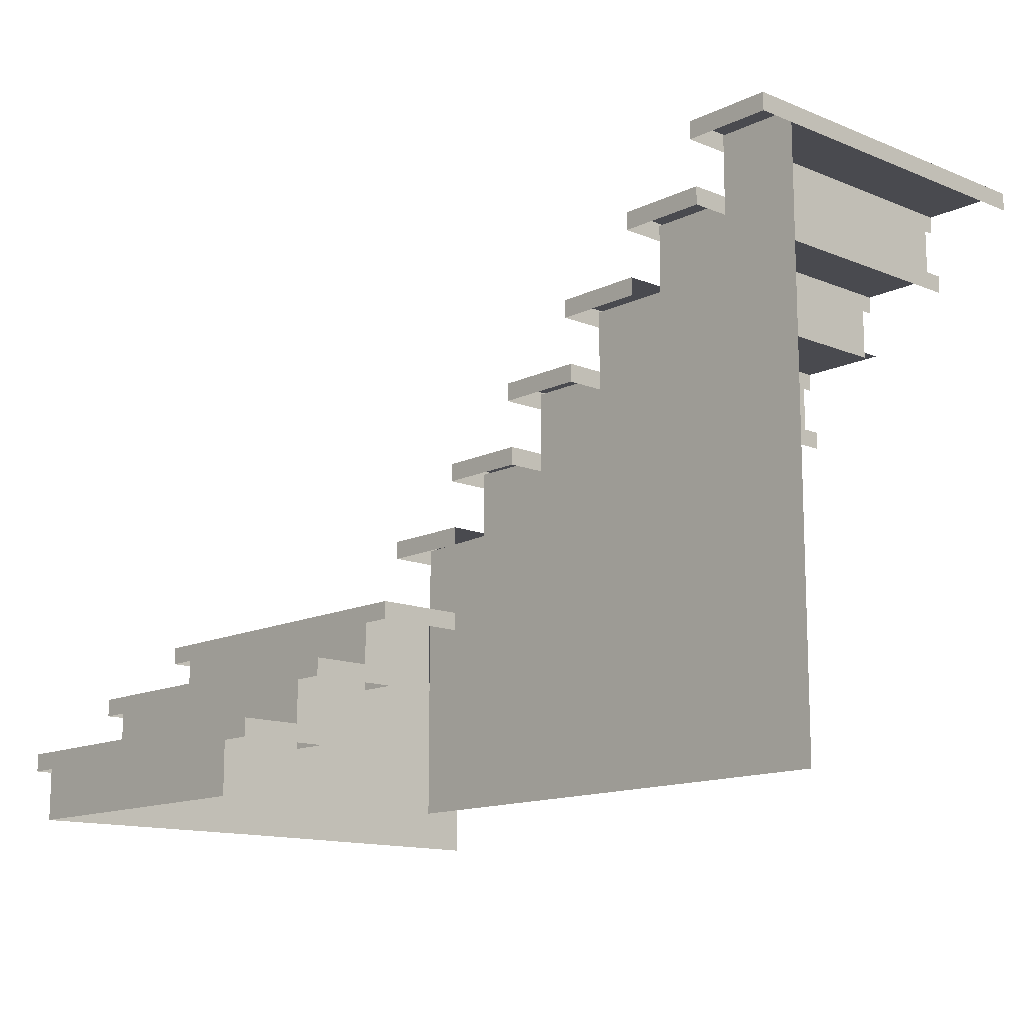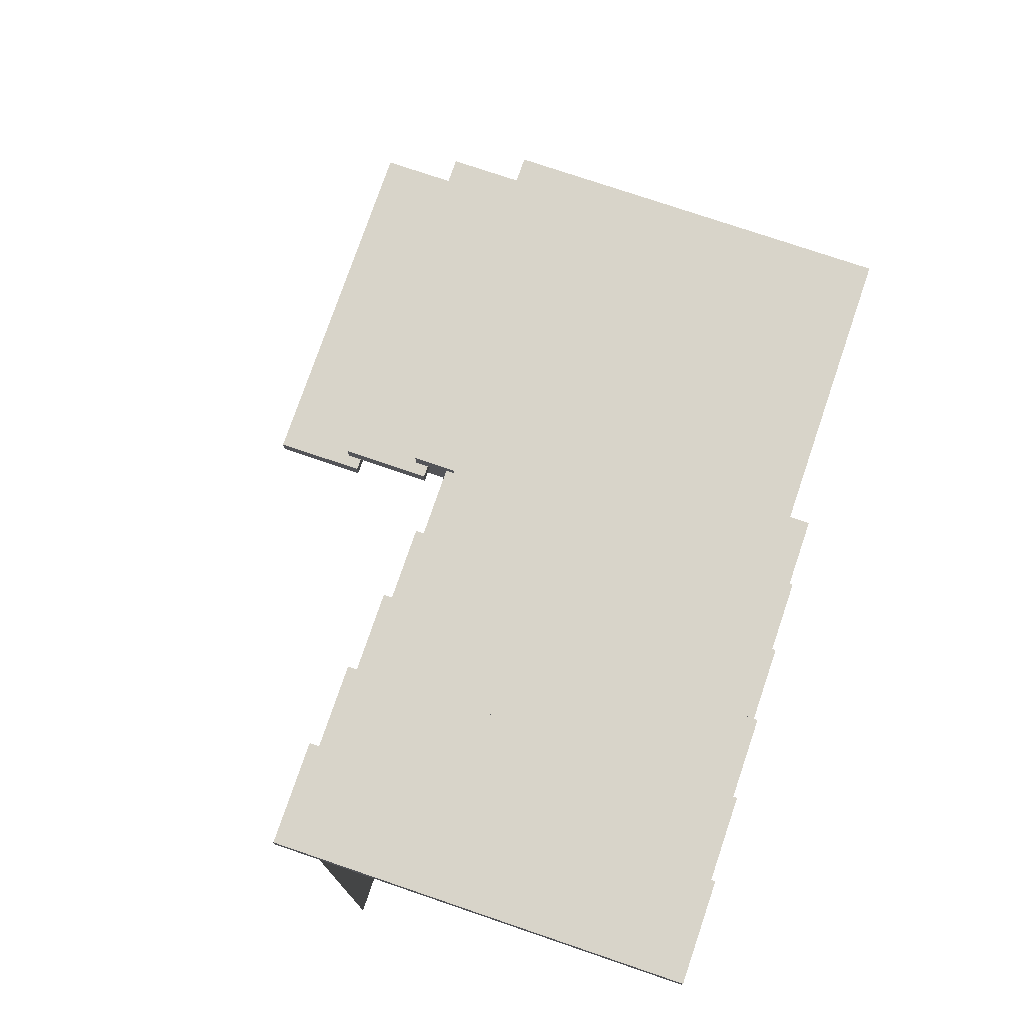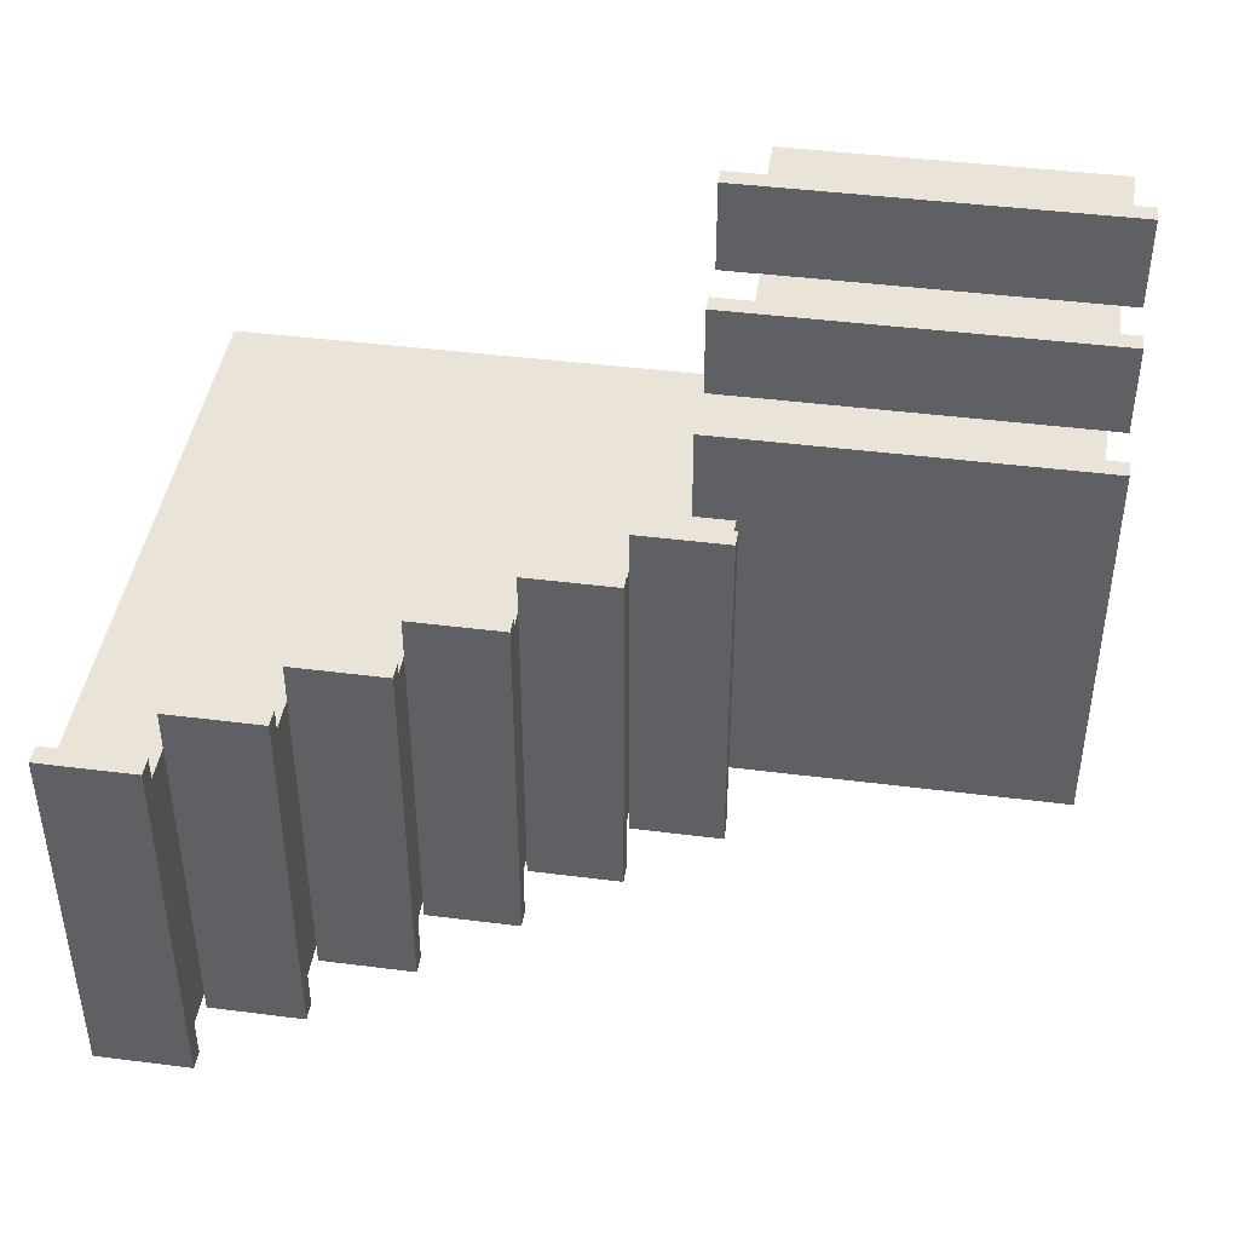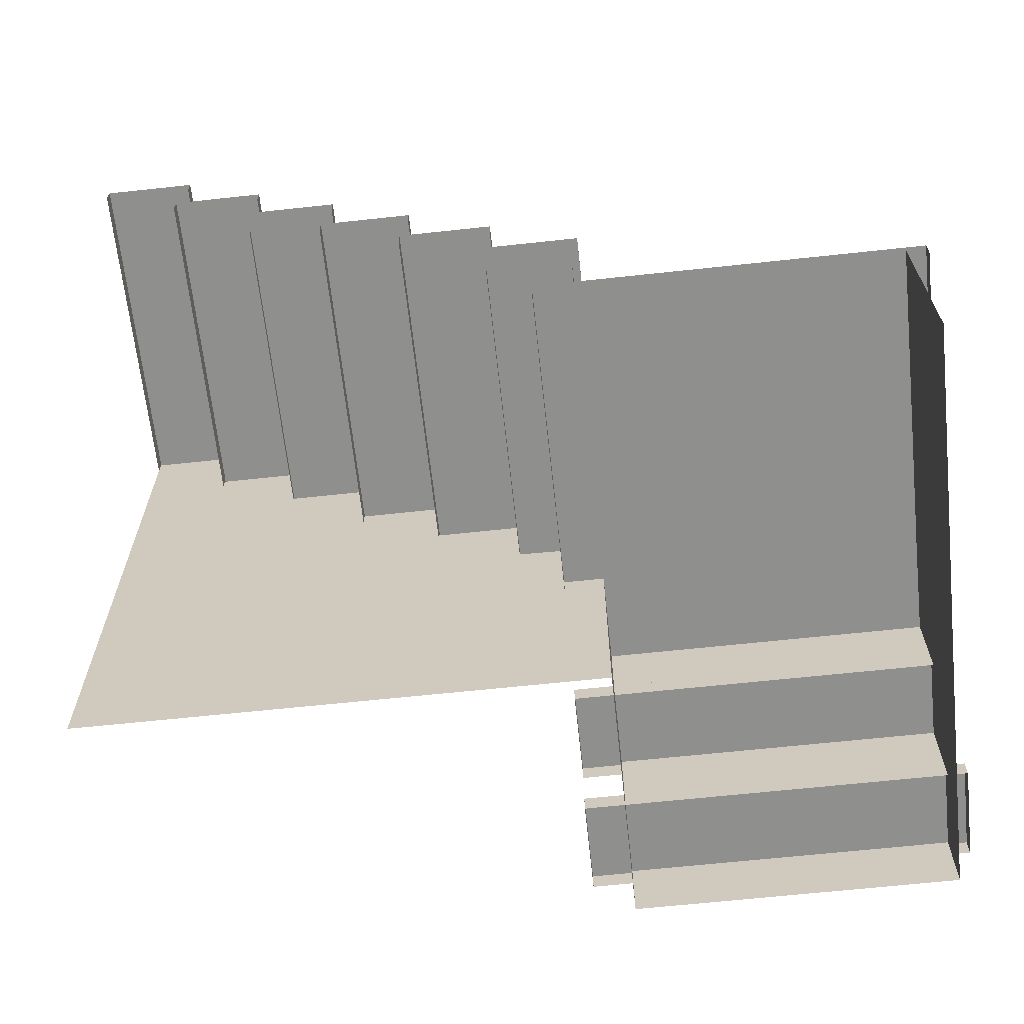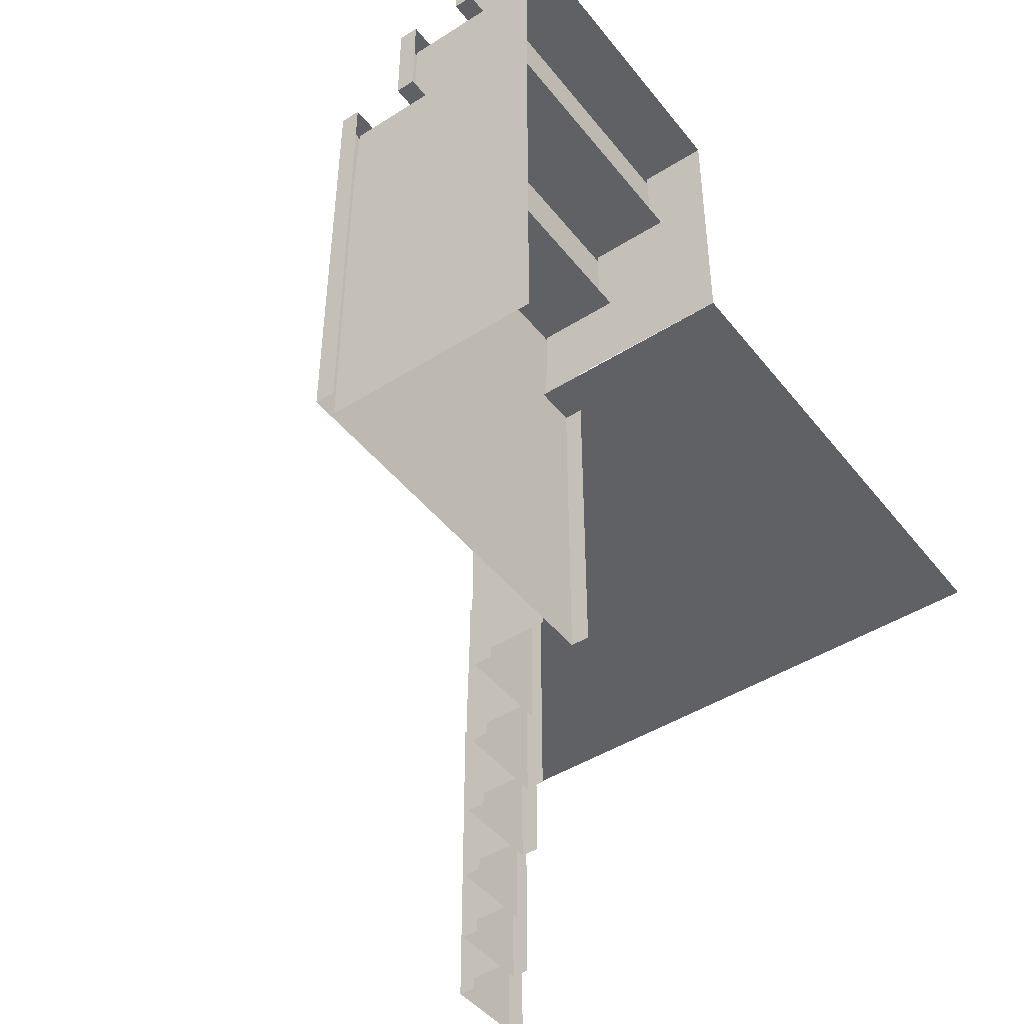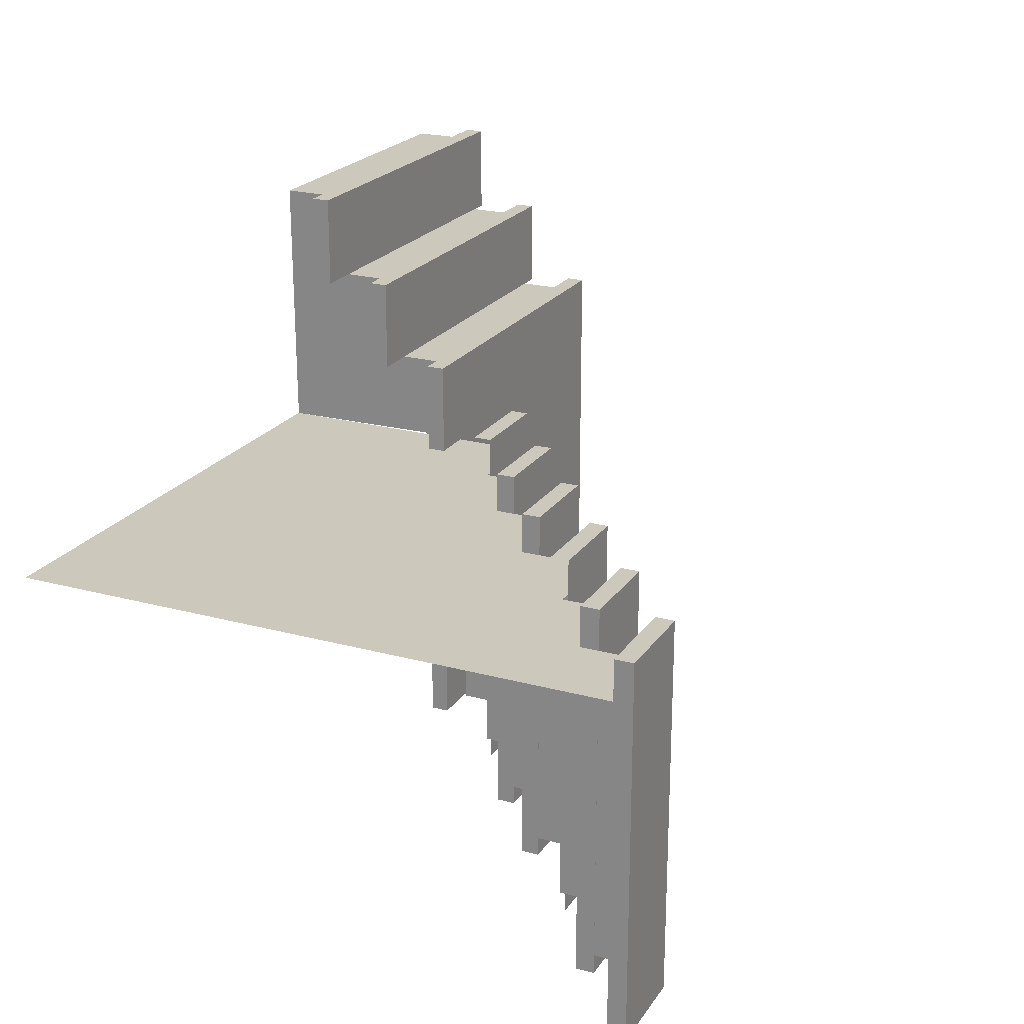
<metadata>
{"format":"obj","ext":"obj","renderer":"f3d","projection":"perspective","resolution":1024,"background":"white","views":[{"elev":-13.5,"azim":47.4,"up":"+Y"},{"elev":75.6,"azim":108.8,"up":"+Y"},{"elev":43.2,"azim":-171.4,"up":"+Z"},{"elev":-65.2,"azim":-173.8,"up":"+Y"},{"elev":-45.6,"azim":-54.0,"up":"+Z"},{"elev":22.2,"azim":115.2,"up":"+Z"}]}
</metadata>
<code>
g GM_stair33
v 2772 -2834 -2370
v 2772 -2834 -2406
v 2626 -2834 -2406
v 2626 -2834 -2370
v 2754 -2751 -2605
v 2754 -2758 -2605
v 2754 -2758 -2531
v 2924 -2645 -2458
v 2924 -2652 -2458
v 2924 -2652 -2531
v 2772 -2834 -2370
v 2626 -2834 -2370
v 2626 -2842 -2370
v 2772 -2842 -2370
v 2922 -2618 -2605
v 2922 -2618 -2531
v 2958 -2618 -2531
v 2958 -2618 -2605
v 2626 -2834 -2406
v 2772 -2834 -2406
v 2772 -2842 -2406
v 2626 -2842 -2406
v 2772 -2808 -2404
v 2772 -2808 -2440
v 2626 -2808 -2440
v 2626 -2808 -2404
v 2922 -2625 -2531
v 2922 -2618 -2531
v 2922 -2618 -2605
v 2922 -2625 -2605
v 2772 -2808 -2404
v 2626 -2808 -2404
v 2626 -2815 -2404
v 2772 -2815 -2404
v 2754 -2758 -2458
v 2754 -2751 -2458
v 2754 -2751 -2531
v 2790 -2751 -2531
v 2754 -2751 -2531
v 2754 -2751 -2458
v 2626 -2808 -2440
v 2772 -2808 -2440
v 2772 -2815 -2440
v 2626 -2815 -2440
v 2788 -2724 -2605
v 2788 -2724 -2531
v 2824 -2724 -2531
v 2824 -2724 -2605
v 2788 -2732 -2531
v 2788 -2724 -2531
v 2788 -2724 -2605
v 2788 -2732 -2605
v 2958 -2625 -2531
v 2958 -2618 -2531
v 2958 -2618 -2458
v 2790 -2751 -2605
v 2754 -2751 -2605
v 2824 -2732 -2531
v 2824 -2724 -2531
v 2824 -2724 -2458
v 2824 -2732 -2458
v 2821 -2698 -2605
v 2821 -2698 -2531
v 2857 -2698 -2531
v 2857 -2698 -2605
v 2821 -2705 -2531
v 2821 -2698 -2531
v 2821 -2698 -2605
v 2821 -2705 -2605
v 2857 -2705 -2531
v 2857 -2698 -2531
v 2857 -2698 -2458
v 2857 -2705 -2458
v 2854 -2671 -2605
v 2854 -2671 -2531
v 2890 -2671 -2531
v 2890 -2671 -2605
v 2854 -2679 -2531
v 2854 -2671 -2531
v 2854 -2671 -2605
v 2854 -2679 -2605
v 2790 -2751 -2458
v 2788 -2732 -2458
v 2788 -2724 -2458
v 2888 -2645 -2605
v 2888 -2645 -2531
v 2924 -2645 -2531
v 2924 -2645 -2605
v 2888 -2652 -2531
v 2888 -2645 -2531
v 2888 -2645 -2605
v 2888 -2652 -2605
v 2824 -2732 -2605
v 2924 -2645 -2531
v 2821 -2698 -2458
v 2857 -2698 -2458
v 2958 -2625 -2605
v 2958 -2618 -2605
v 2922 -2625 -2458
v 2922 -2618 -2458
v 2922 -2618 -2458
v 2958 -2618 -2458
v 2958 -2625 -2458
v 2821 -2705 -2458
v 2821 -2698 -2458
v 2924 -2652 -2605
v 2924 -2645 -2605
v 2888 -2652 -2458
v 2788 -2724 -2458
v 2824 -2724 -2458
v 2857 -2705 -2605
v 2857 -2698 -2605
v 2824 -2724 -2605
v 2854 -2671 -2458
v 2890 -2671 -2458
v 2888 -2645 -2458
v 2888 -2645 -2458
v 2924 -2645 -2458
v 2854 -2679 -2458
v 2854 -2671 -2458
f 13 11 12
f 11 13 14
f 50 83 84
f 83 50 49
f 51 49 50
f 49 51 52
f 10 8 9
f 8 10 94
f 106 94 10
f 94 106 107
f 59 93 113
f 93 59 58
f 60 58 59
f 58 60 61
f 7 5 6
f 5 7 37
f 35 37 7
f 37 35 36
f 71 111 112
f 111 71 70
f 72 70 71
f 70 72 73
f 89 91 92
f 91 89 90
f 108 90 89
f 90 108 116
f 62 63 64
f 95 64 63
f 64 95 96
f 64 65 62
f 53 55 103
f 55 53 54
f 97 54 53
f 54 97 98
f 27 29 30
f 29 27 28
f 99 28 27
f 28 99 100
f 74 75 76
f 114 76 75
f 76 114 115
f 76 77 74
f 85 86 87
f 117 87 86
f 87 117 118
f 87 88 85
f 78 80 81
f 80 78 79
f 119 79 78
f 79 119 120
f 15 16 17
f 101 17 16
f 17 101 102
f 17 18 15
f 57 39 38
f 40 38 39
f 38 40 82
f 38 56 57
f 67 104 105
f 104 67 66
f 68 66 67
f 66 68 69
f 47 109 110
f 109 47 46
f 45 46 47
f 47 48 45
f 23 25 26
f 25 23 24
f 33 31 32
f 31 33 34
f 43 41 42
f 41 43 44
f 3 1 2
f 1 3 4
f 21 19 20
f 19 21 22
v 2924 -2645 -2458
v 2888 -2645 -2458
v 2888 -2652 -2458
v 2854 -2679 -2458
v 2890 -2679 -2458
v 2890 -2671 -2458
v 2924 -2652 -2458
v 2857 -2698 -2458
v 2821 -2698 -2458
v 2821 -2705 -2458
v 2788 -2732 -2458
v 2824 -2732 -2458
v 2824 -2724 -2458
v 2772 -2834 -2406
v 2772 -2834 -2370
v 2772 -2842 -2370
v 2626 -2842 -2406
v 2626 -2842 -2370
v 2626 -2834 -2370
v 2854 -2671 -2458
v 2754 -2758 -2458
v 2790 -2758 -2458
v 2790 -2751 -2458
v 2626 -2834 -2406
v 2788 -2724 -2458
v 2922 -2625 -2458
v 2958 -2625 -2458
v 2958 -2618 -2458
v 2772 -2808 -2440
v 2772 -2808 -2404
v 2772 -2815 -2404
v 2922 -2618 -2458
v 2626 -2808 -2404
v 2626 -2808 -2440
v 2626 -2815 -2440
v 2772 -2842 -2406
v 2857 -2705 -2458
v 2772 -2815 -2440
v 2626 -2815 -2404
v 2754 -2751 -2458
f 123 121 122
f 121 123 127
f 126 124 125
f 124 126 140
f 130 128 129
f 128 130 157
f 133 131 132
f 131 133 145
f 136 134 135
f 134 136 156
f 139 137 138
f 137 139 144
f 143 141 142
f 141 143 160
f 148 146 147
f 146 148 152
f 151 149 150
f 149 151 158
f 155 153 154
f 153 155 159
v 2626 -2781 -2598
v 2699 -2781 -2517
v 2772 -2781 -2598
v 2626 -2789 -2437
v 2772 -2789 -2437
v 2772 -2781 -2437
v 2772 -2781 -2437
v 2626 -2781 -2437
v 2626 -2781 -2437
f 166 164 165
f 164 166 168
f 162 161 169
f 161 162 163
f 167 163 162
f 169 167 162
v 2626 -2781 -2437
v 2626 -2781 -2598
v 2626 -2789 -2598
v 2626 -2789 -2437
f 172 170 171
f 170 172 173
v 2772 -2781 -2598
v 2772 -2781 -2437
v 2772 -2789 -2437
v 2772 -2789 -2598
f 176 174 175
f 174 176 177
v 2957 -2620 -2474
v 2924 -2620 -2474
v 2924 -2647 -2474
v 2757 -2779 -2474
v 2790 -2752 -2474
v 2757 -2753 -2474
v 2824 -2727 -2474
v 2790 -2727 -2474
v 2824 -2700 -2474
v 2857 -2700 -2474
v 2890 -2674 -2474
v 2857 -2674 -2474
v 2890 -2647 -2474
v 2957 -2741 -2474
v 2891 -2734 -2474
v 2957 -2862 -2474
v 2891 -2798 -2474
v 2890 -2862 -2474
v 2824 -2794 -2474
v 2824 -2862 -2474
v 2757 -2862 -2474
v 2790 -2727 -2474
v 2790 -2727 -2535
v 2790 -2753 -2535
v 2790 -2753 -2474
v 2824 -2700 -2474
v 2824 -2700 -2535
v 2824 -2727 -2535
v 2824 -2727 -2474
v 2857 -2674 -2474
v 2857 -2674 -2535
v 2857 -2700 -2535
v 2857 -2700 -2474
v 2890 -2647 -2474
v 2890 -2647 -2535
v 2890 -2674 -2535
v 2890 -2674 -2474
v 2924 -2620 -2474
v 2924 -2620 -2535
v 2924 -2647 -2535
v 2924 -2647 -2474
v 2757 -2753 -2474
v 2757 -2753 -2535
v 2757 -2779 -2535
v 2757 -2779 -2474
v 2790 -2727 -2597
v 2790 -2753 -2597
v 2824 -2700 -2597
v 2824 -2727 -2597
v 2857 -2674 -2597
v 2857 -2700 -2597
v 2890 -2647 -2597
v 2890 -2674 -2597
v 2924 -2620 -2597
v 2924 -2647 -2597
v 2757 -2753 -2597
v 2757 -2779 -2597
v 2633 -2862 -2372
v 2633 -2837 -2372
v 2633 -2837 -2406
v 2633 -2810 -2440
v 2633 -2810 -2406
v 2633 -2784 -2440
v 2633 -2783 -2473
v 2633 -2862 -2474
v 2633 -2783 -2597
v 2633 -2862 -2597
v 2633 -2837 -2372
v 2633 -2862 -2372
v 2757 -2862 -2372
v 2757 -2837 -2372
v 2633 -2810 -2406
v 2633 -2837 -2406
v 2757 -2837 -2406
v 2757 -2810 -2406
v 2633 -2784 -2440
v 2633 -2810 -2440
v 2757 -2810 -2440
v 2757 -2784 -2440
v 2757 -2862 -2372
v 2757 -2837 -2406
v 2757 -2837 -2372
v 2757 -2810 -2440
v 2757 -2810 -2406
v 2757 -2783 -2473
v 2757 -2784 -2440
v 2757 -2862 -2474
f 247 245 246
f 245 247 248
f 180 178 179
f 178 180 191
f 188 191 180
f 191 188 192
f 187 192 188
f 192 187 184
f 186 184 187
f 187 188 189
f 180 190 188
f 193 191 194
f 192 194 191
f 194 192 196
f 184 196 192
f 196 184 182
f 185 182 184
f 181 182 183
f 182 181 196
f 194 195 193
f 195 194 197
f 196 197 194
f 197 196 198
f 181 198 196
f 240 241 238
f 242 238 241
f 238 242 237
f 235 237 242
f 237 235 236
f 238 237 239
f 244 241 243
f 241 244 242
f 258 260 261
f 260 258 264
f 257 264 258
f 257 258 259
f 260 262 263
f 262 260 264
f 199 200 201
f 223 201 200
f 201 223 224
f 201 202 199
f 211 213 214
f 213 211 212
f 213 229 230
f 229 213 212
f 215 216 217
f 231 217 216
f 217 231 232
f 217 218 215
f 205 225 226
f 225 205 204
f 203 204 205
f 205 206 203
f 209 227 228
f 227 209 208
f 207 208 209
f 209 210 207
f 221 233 234
f 233 221 220
f 219 220 221
f 221 222 219
f 251 249 250
f 249 251 252
f 255 253 254
f 253 255 256

</code>
